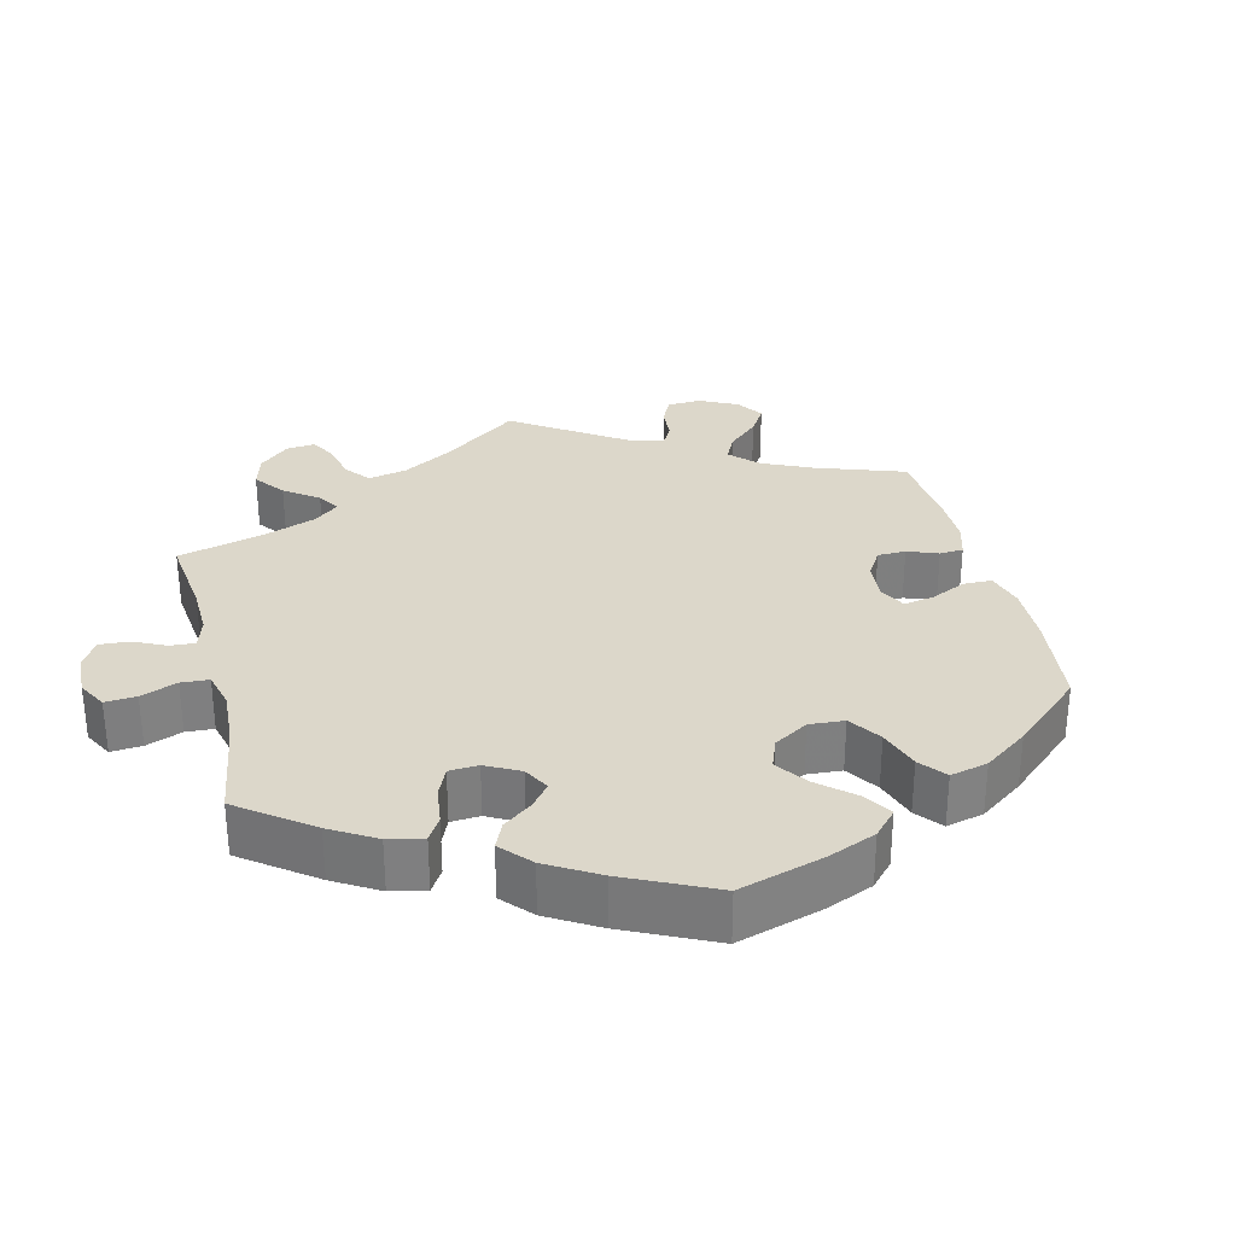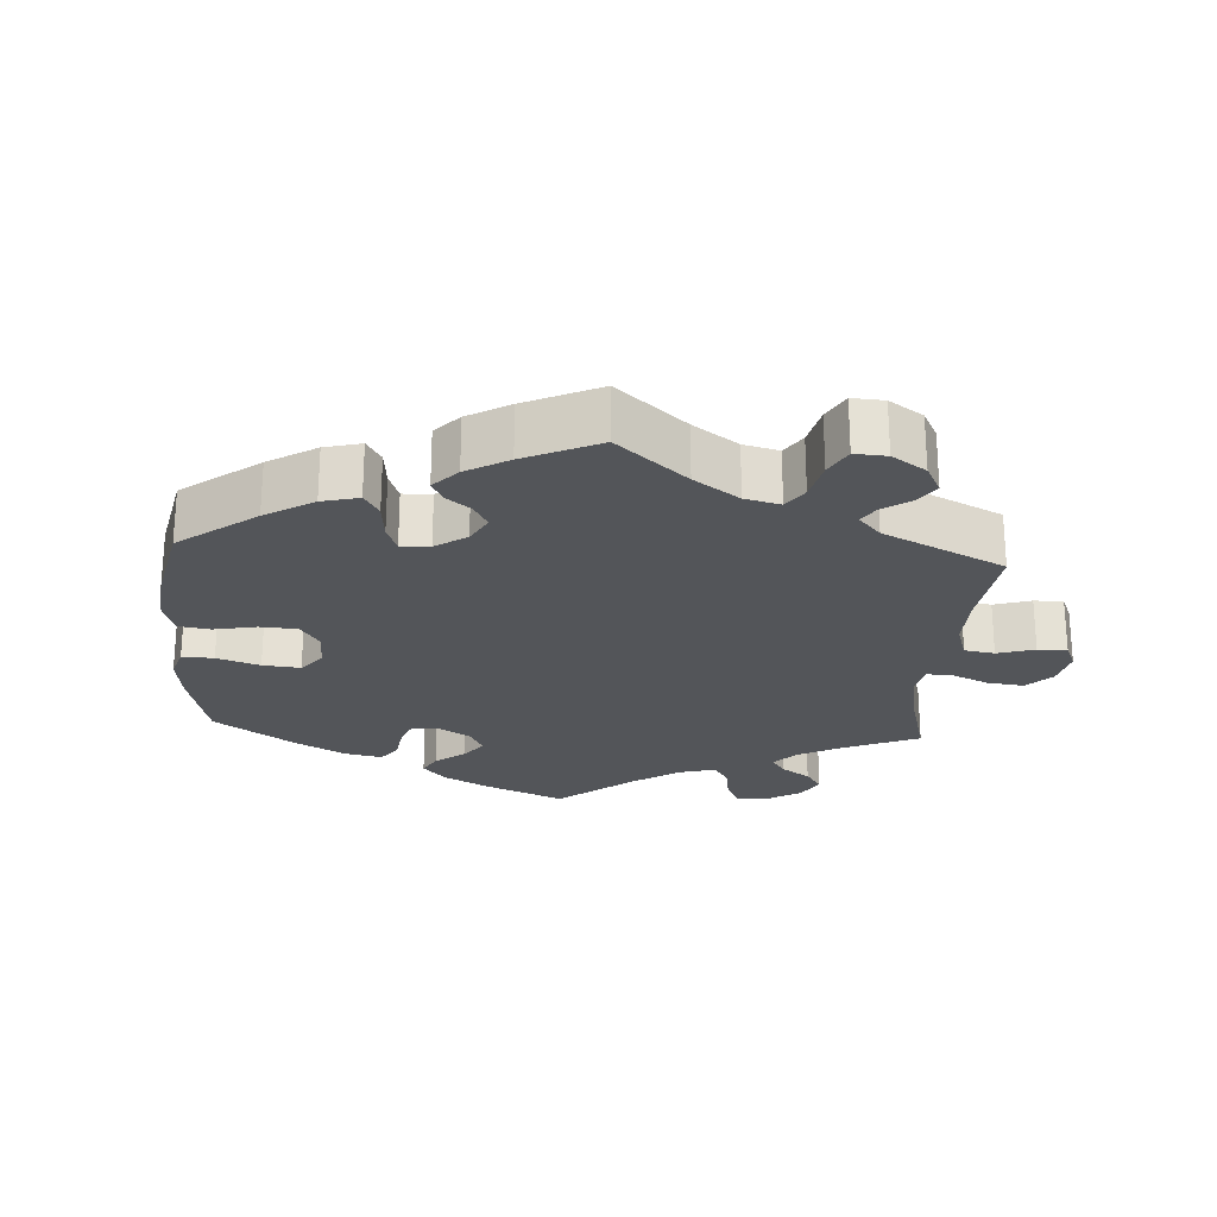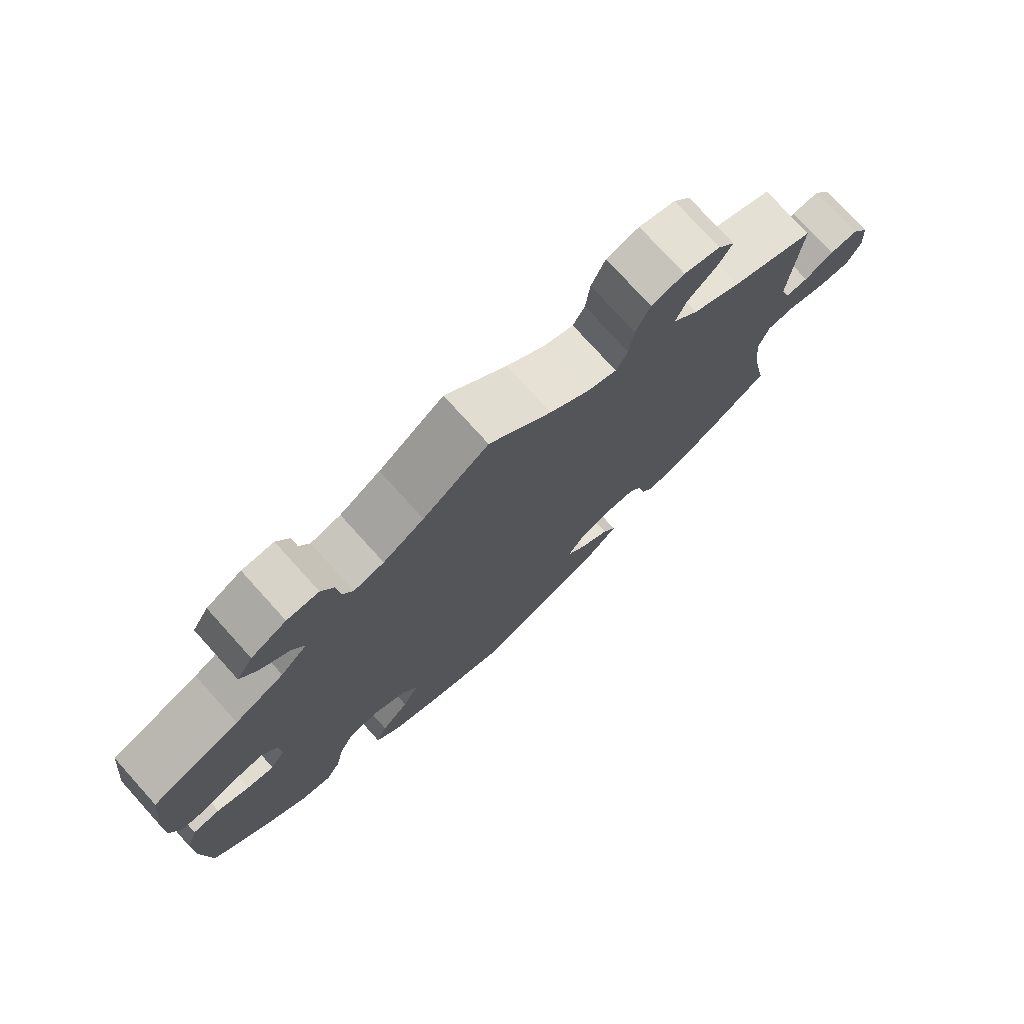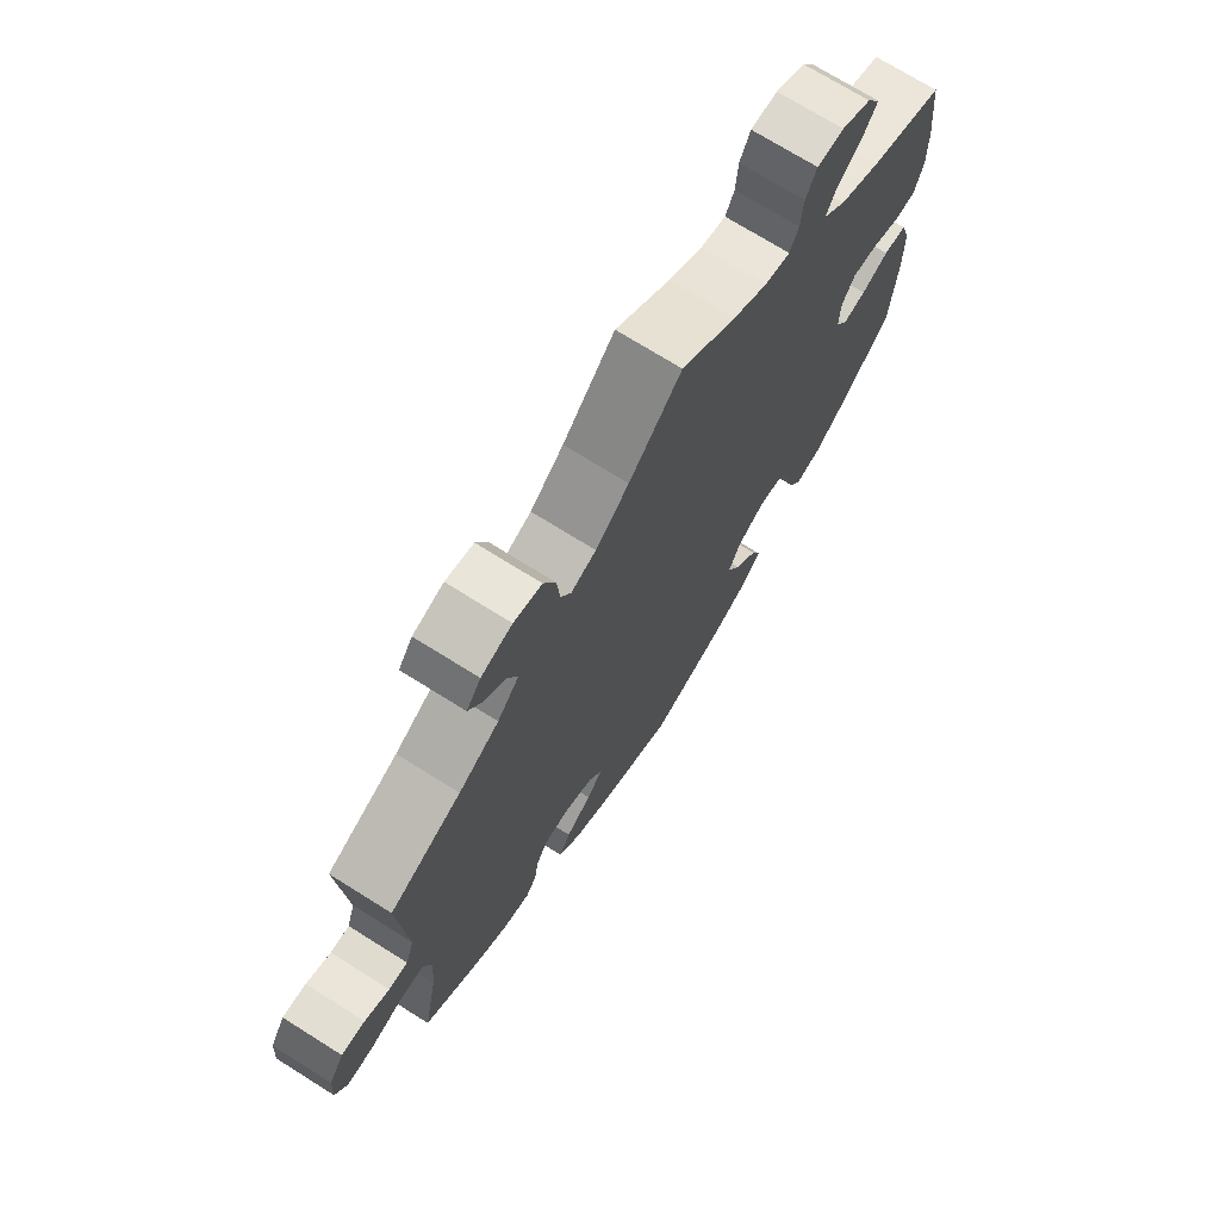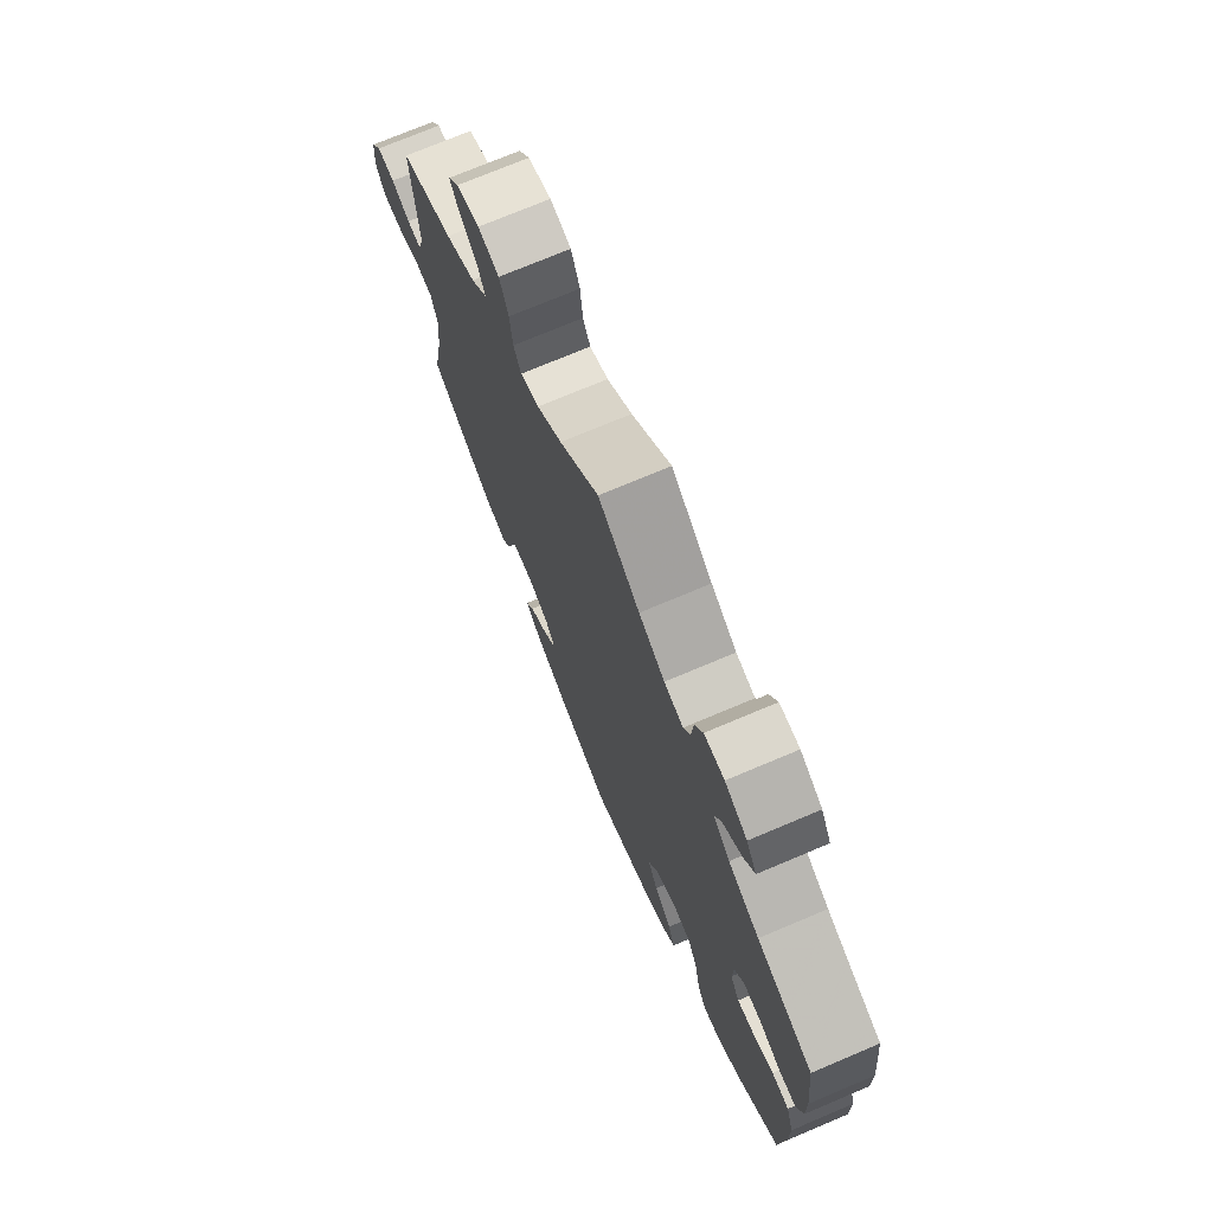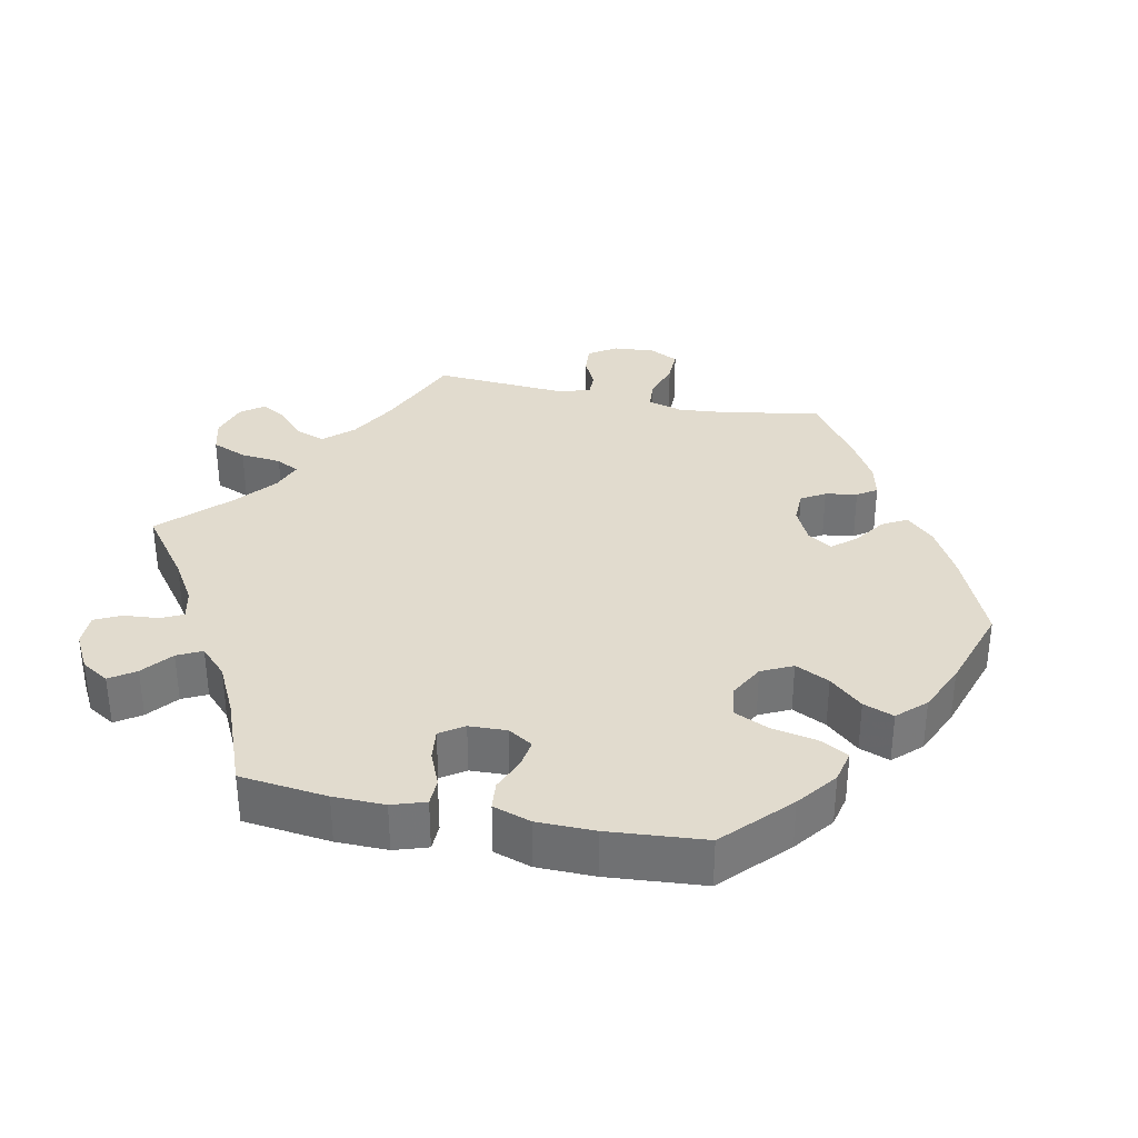
<metadata>
{"format":"obj","ext":"obj","renderer":"f3d","projection":"perspective","resolution":1024,"background":"white","views":[{"elev":30.5,"azim":106.1,"up":"+Y"},{"elev":-24.1,"azim":-123.8,"up":"+Y"},{"elev":76.3,"azim":137.9,"up":"+Z"},{"elev":72.1,"azim":-57.9,"up":"+Z"},{"elev":73.3,"azim":67.1,"up":"+Z"},{"elev":33.9,"azim":101.7,"up":"+Y"}]}
</metadata>
<code>
v 0.514 0.07 0.168
v 0.515 0.07 0.097
v 0.5 0.07 0.051
v 0.463 0.07 0.05
v 0.415 0.07 0.07
v 0.372 0.07 0.075
v 0.35 0.07 0.042
v 0.348 0.07 -0.01
v 0.369 0.07 -0.044
v 0.408 0.07 -0.038
v 0.454 0.07 -0.019
v 0.493 0.07 -0.023
v 0.51 0.07 -0.075
v 0.511 0.07 -0.155
v 0.5 0.07 -0.289
v 0.412 0.07 -0.372
v 0.357 0.07 -0.414
v 0.312 0.07 -0.424
v 0.291 0.07 -0.385
v 0.279 0.07 -0.323
v 0.257 0.07 -0.275
v 0.213 0.07 -0.268
v 0.165 0.07 -0.294
v 0.144 0.07 -0.337
v 0.167 0.07 -0.384
v 0.207 0.07 -0.429
v 0.223 0.07 -0.471
v 0.187 0.07 -0.509
v 0.12 0.07 -0.539
v 0 0.07 -0.578
v -0.124 0.07 -0.525
v -0.194 0.07 -0.487
v -0.231 0.07 -0.449
v -0.212 0.07 -0.415
v -0.168 0.07 -0.384
v -0.141 0.07 -0.352
v -0.163 0.07 -0.318
v -0.211 0.07 -0.295
v -0.256 0.07 -0.296
v -0.276 0.07 -0.329
v -0.283 0.07 -0.373
v -0.301 0.07 -0.4
v -0.348 0.07 -0.389
v -0.407 0.07 -0.355
v -0.501 0.07 -0.289
v -0.477 0.07 -0.164
v -0.47 0.07 -0.088
v -0.484 0.07 -0.039
v -0.524 0.07 -0.036
v -0.579 0.07 -0.053
v -0.625 0.07 -0.054
v -0.645 0.07 -0.014
v -0.641 0.07 0.043
v -0.616 0.07 0.082
v -0.576 0.07 0.079
v -0.534 0.07 0.059
v -0.502 0.07 0.058
v -0.488 0.07 0.101
v -0.501 0.07 0.288
v -0.381 0.07 0.339
v -0.313 0.07 0.377
v -0.277 0.07 0.417
v -0.292 0.07 0.457
v -0.332 0.07 0.494
v -0.353 0.07 0.529
v -0.329 0.07 0.561
v -0.277 0.07 0.577
v -0.23 0.07 0.565
v -0.21 0.07 0.517
v -0.204 0.07 0.46
v -0.187 0.07 0.428
v -0.145 0.07 0.444
v -0.089 0.07 0.49
v -0.001 0.07 0.578
v 0.092 0.07 0.508
v 0.15 0.07 0.472
v 0.193 0.07 0.462
v 0.208 0.07 0.492
v 0.212 0.07 0.541
v 0.23 0.07 0.577
v 0.275 0.07 0.577
v 0.325 0.07 0.55
v 0.348 0.07 0.512
v 0.324 0.07 0.477
v 0.283 0.07 0.444
v 0.266 0.07 0.41
v 0.304 0.07 0.373
v 0.374 0.07 0.338
v 0.5 0.07 0.289
v 0.514 0 0.168
v 0.515 0 0.097
v 0.5 0 0.051
v 0.463 0 0.05
v 0.415 0 0.07
v 0.372 0 0.075
v 0.35 0 0.042
v 0.348 0 -0.01
v 0.369 0 -0.044
v 0.408 0 -0.038
v 0.454 0 -0.019
v 0.493 0 -0.023
v 0.51 0 -0.075
v 0.511 0 -0.155
v 0.5 0 -0.289
v 0.412 0 -0.372
v 0.357 0 -0.414
v 0.312 0 -0.424
v 0.291 0 -0.385
v 0.279 0 -0.323
v 0.257 0 -0.275
v 0.213 0 -0.268
v 0.165 0 -0.294
v 0.144 0 -0.337
v 0.167 0 -0.384
v 0.207 0 -0.429
v 0.223 0 -0.471
v 0.187 0 -0.509
v 0.12 0 -0.539
v 0 0 -0.578
v -0.124 0 -0.525
v -0.194 0 -0.487
v -0.231 0 -0.449
v -0.212 0 -0.415
v -0.168 0 -0.384
v -0.141 0 -0.352
v -0.163 0 -0.318
v -0.211 0 -0.295
v -0.256 0 -0.296
v -0.276 0 -0.329
v -0.283 0 -0.373
v -0.301 0 -0.4
v -0.348 0 -0.389
v -0.407 0 -0.355
v -0.501 0 -0.289
v -0.477 0 -0.164
v -0.47 0 -0.088
v -0.484 0 -0.039
v -0.524 0 -0.036
v -0.579 0 -0.053
v -0.625 0 -0.054
v -0.645 0 -0.014
v -0.641 0 0.043
v -0.616 0 0.082
v -0.576 0 0.079
v -0.534 0 0.059
v -0.502 0 0.058
v -0.488 0 0.101
v -0.501 0 0.288
v -0.381 0 0.339
v -0.313 0 0.377
v -0.277 0 0.417
v -0.292 0 0.457
v -0.332 0 0.494
v -0.353 0 0.529
v -0.329 0 0.561
v -0.277 0 0.577
v -0.23 0 0.565
v -0.21 0 0.517
v -0.204 0 0.46
v -0.187 0 0.428
v -0.145 0 0.444
v -0.089 0 0.49
v -0.001 0 0.578
v 0.092 0 0.508
v 0.15 0 0.472
v 0.193 0 0.462
v 0.208 0 0.492
v 0.212 0 0.541
v 0.23 0 0.577
v 0.275 0 0.577
v 0.325 0 0.55
v 0.348 0 0.512
v 0.324 0 0.477
v 0.283 0 0.444
v 0.266 0 0.41
v 0.304 0 0.373
v 0.374 0 0.338
v 0.5 0 0.289
f 88 89 1 2
f 87 88 2 3
f 86 87 3 4
f 82 83 84 85
f 82 85 86
f 81 82 86
f 78 79 80 81
f 77 78 81 86
f 76 77 86 4
f 73 74 75
f 72 73 75 76
f 71 72 76 4
f 67 68 69 70
f 67 70 71
f 66 67 71
f 63 64 65 66
f 62 63 66 71
f 61 62 71 4
f 58 59 60
f 57 58 60 61
f 53 54 55 56
f 53 56 57
f 52 53 57
f 49 50 51 52
f 48 49 52 57
f 47 48 57 61
f 43 44 45 46
f 40 41 42 43
f 39 40 43 46
f 38 39 46 47
f 32 33 34 35
f 32 35 36
f 31 32 36
f 30 31 36
f 29 30 36
f 28 29 36 37
f 25 26 27 28
f 24 25 28 37
f 17 18 19 20
f 17 20 21
f 16 17 21
f 15 16 21
f 14 15 21 22
f 10 11 12 13
f 9 10 13 14
f 61 4 5
f 61 5 6
f 47 61 6 7
f 38 47 7 8
f 23 24 37 38
f 22 23 38 8
f 9 14 22
f 8 9 22
f 91 90 178 177
f 92 91 177 176
f 93 92 176 175
f 174 173 172 171
f 175 174 171
f 175 171 170
f 170 169 168 167
f 175 170 167 166
f 93 175 166 165
f 164 163 162
f 165 164 162 161
f 93 165 161 160
f 159 158 157 156
f 160 159 156
f 160 156 155
f 155 154 153 152
f 160 155 152 151
f 93 160 151 150
f 149 148 147
f 150 149 147 146
f 145 144 143 142
f 146 145 142
f 146 142 141
f 141 140 139 138
f 146 141 138 137
f 150 146 137 136
f 135 134 133 132
f 132 131 130 129
f 135 132 129 128
f 136 135 128 127
f 124 123 122 121
f 125 124 121
f 125 121 120
f 125 120 119
f 125 119 118
f 126 125 118 117
f 117 116 115 114
f 126 117 114 113
f 109 108 107 106
f 110 109 106
f 110 106 105
f 110 105 104
f 111 110 104 103
f 102 101 100 99
f 103 102 99 98
f 94 93 150
f 95 94 150
f 96 95 150 136
f 97 96 136 127
f 127 126 113 112
f 97 127 112 111
f 111 103 98
f 111 98 97
f 1 90 91 2
f 2 91 92 3
f 3 92 93 4
f 4 93 94 5
f 5 94 95 6
f 6 95 96 7
f 7 96 97 8
f 8 97 98 9
f 9 98 99 10
f 10 99 100 11
f 11 100 101 12
f 12 101 102 13
f 13 102 103 14
f 14 103 104 15
f 15 104 105 16
f 16 105 106 17
f 17 106 107 18
f 18 107 108 19
f 19 108 109 20
f 20 109 110 21
f 21 110 111 22
f 22 111 112 23
f 23 112 113 24
f 24 113 114 25
f 25 114 115 26
f 26 115 116 27
f 27 116 117 28
f 28 117 118 29
f 29 118 119 30
f 30 119 120 31
f 31 120 121 32
f 32 121 122 33
f 33 122 123 34
f 34 123 124 35
f 35 124 125 36
f 36 125 126 37
f 37 126 127 38
f 38 127 128 39
f 39 128 129 40
f 40 129 130 41
f 41 130 131 42
f 42 131 132 43
f 43 132 133 44
f 44 133 134 45
f 45 134 135 46
f 46 135 136 47
f 47 136 137 48
f 48 137 138 49
f 49 138 139 50
f 50 139 140 51
f 51 140 141 52
f 52 141 142 53
f 53 142 143 54
f 54 143 144 55
f 55 144 145 56
f 56 145 146 57
f 57 146 147 58
f 58 147 148 59
f 59 148 149 60
f 60 149 150 61
f 61 150 151 62
f 62 151 152 63
f 63 152 153 64
f 64 153 154 65
f 65 154 155 66
f 66 155 156 67
f 67 156 157 68
f 68 157 158 69
f 69 158 159 70
f 70 159 160 71
f 71 160 161 72
f 72 161 162 73
f 73 162 163 74
f 74 163 164 75
f 75 164 165 76
f 76 165 166 77
f 77 166 167 78
f 78 167 168 79
f 79 168 169 80
f 80 169 170 81
f 81 170 171 82
f 82 171 172 83
f 83 172 173 84
f 84 173 174 85
f 85 174 175 86
f 86 175 176 87
f 87 176 177 88
f 88 177 178 89
f 89 178 90 1

</code>
